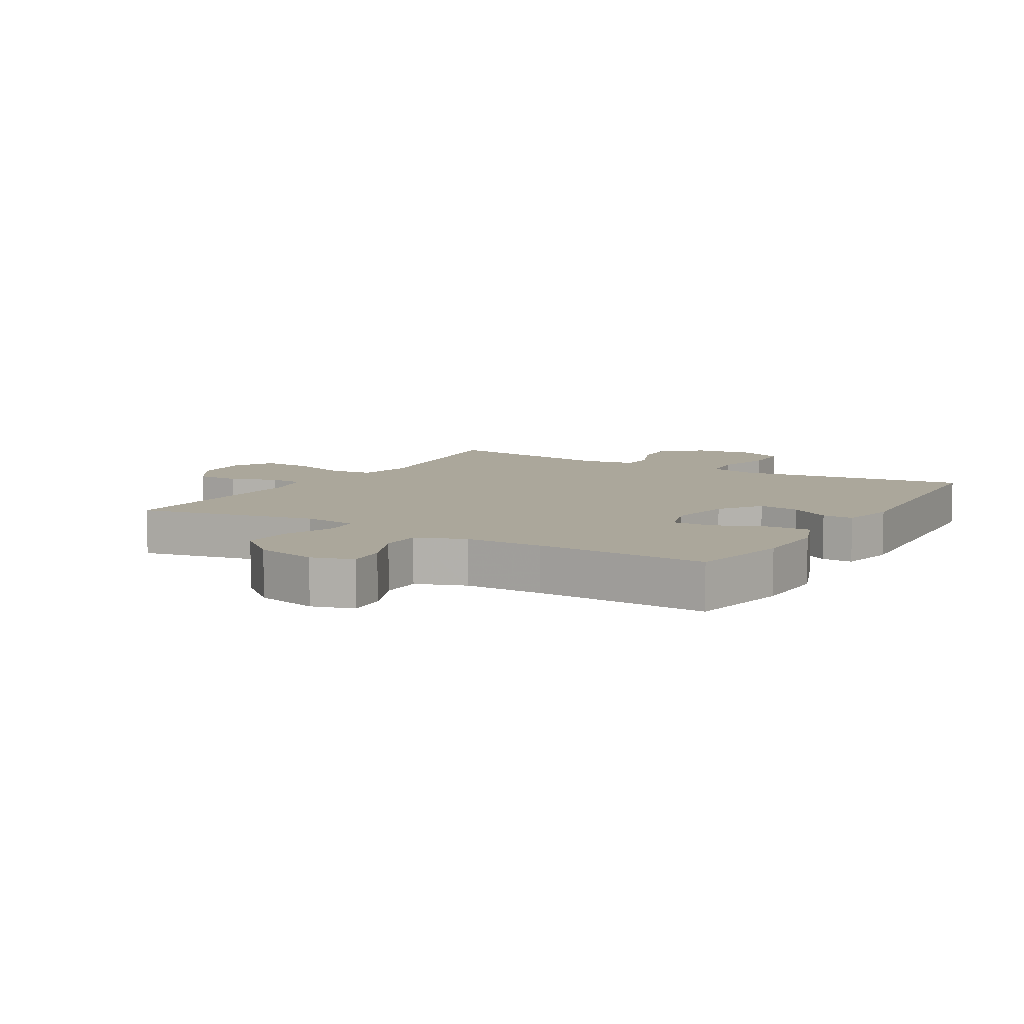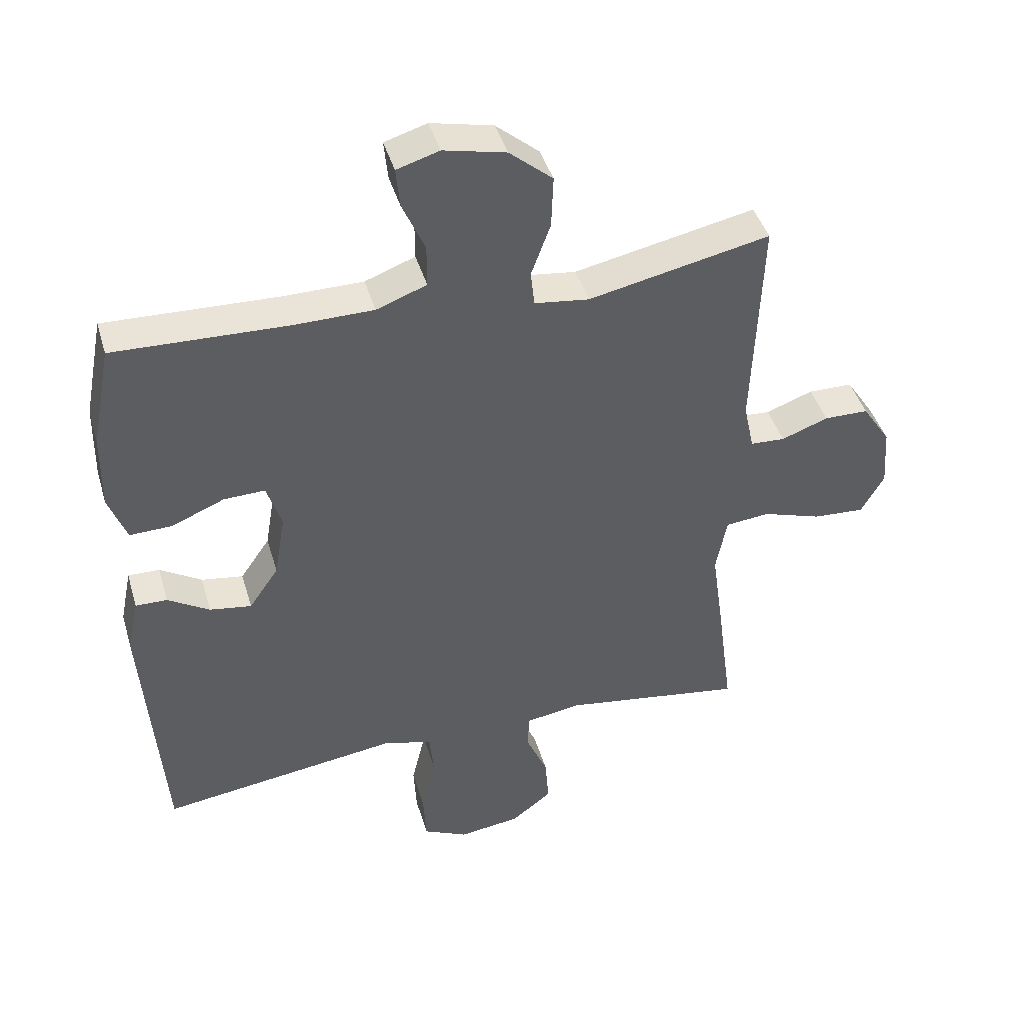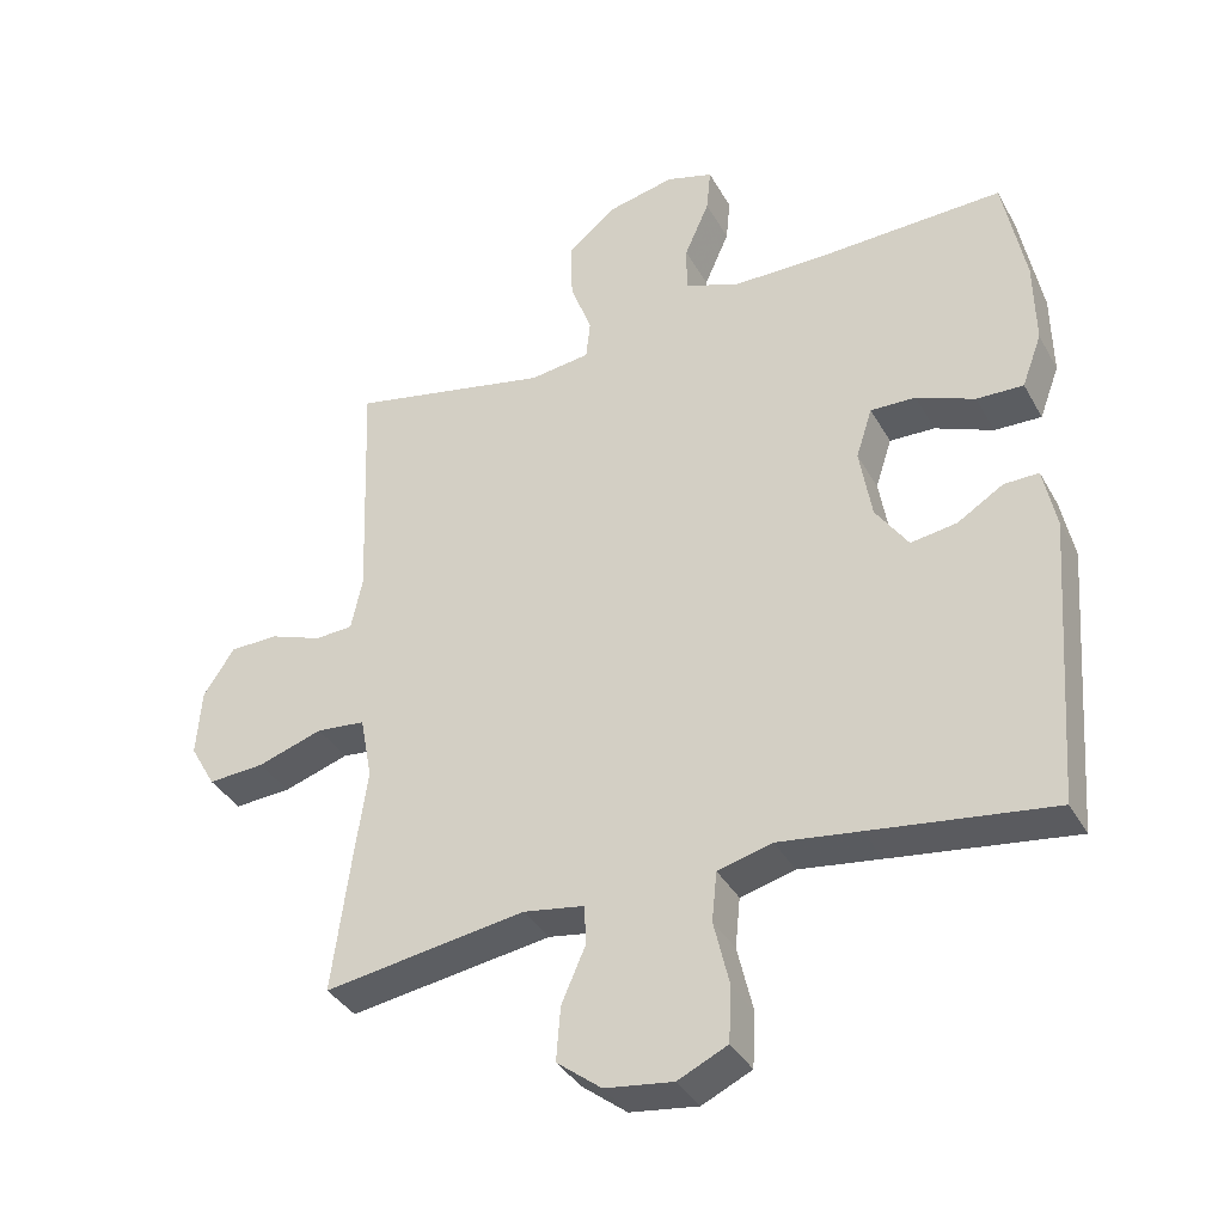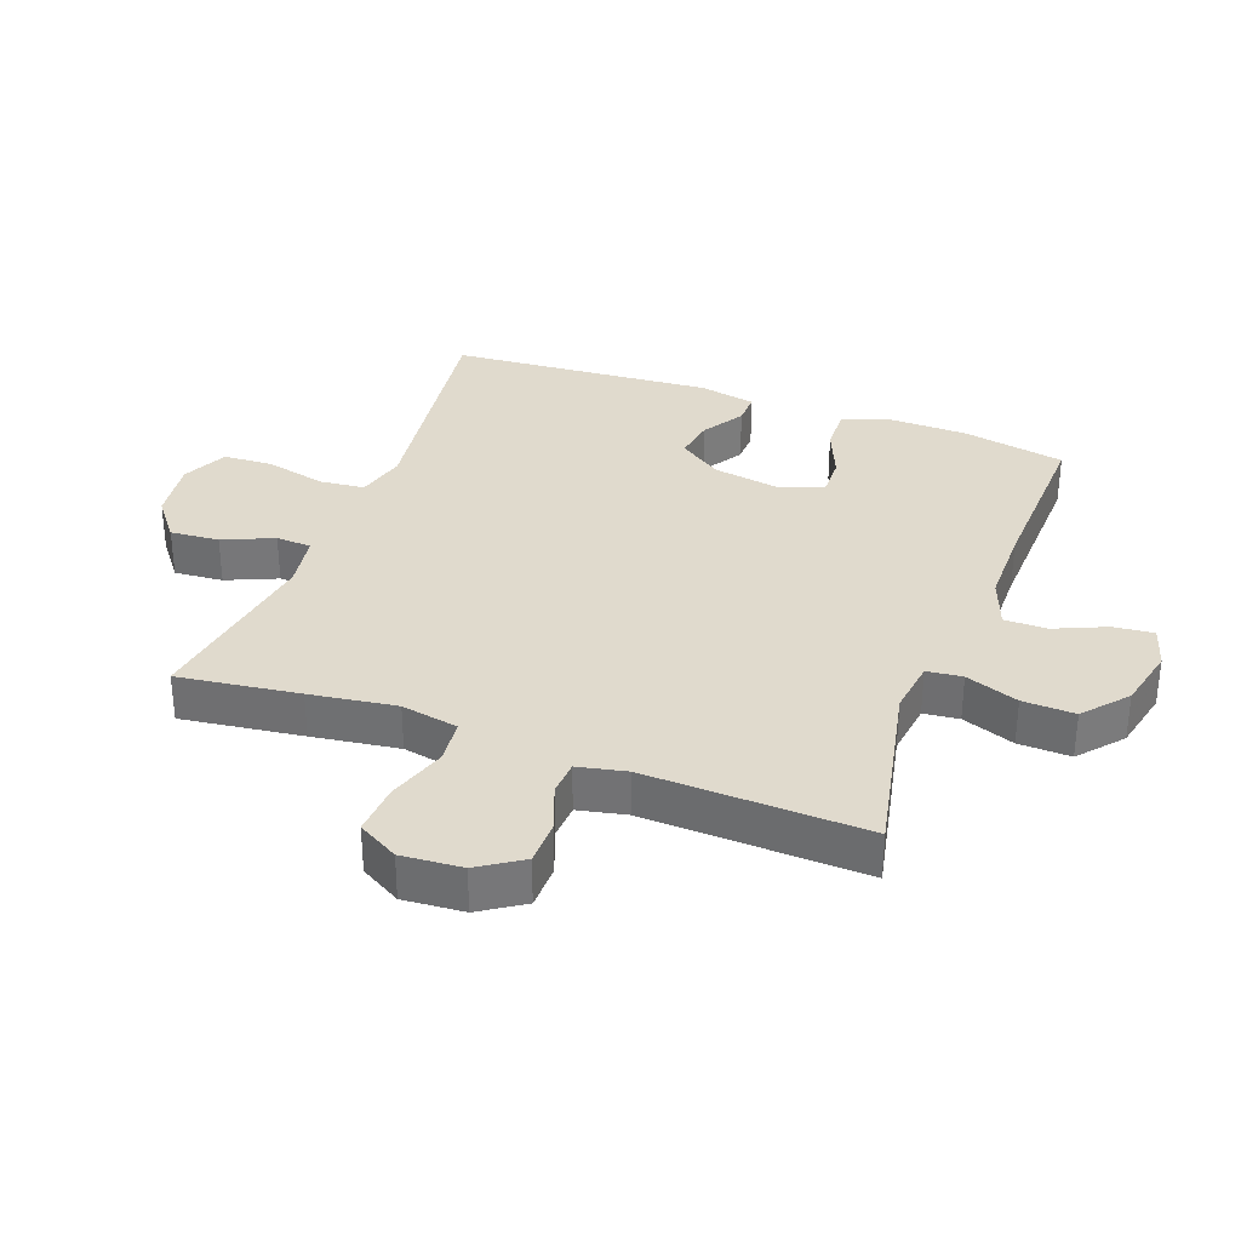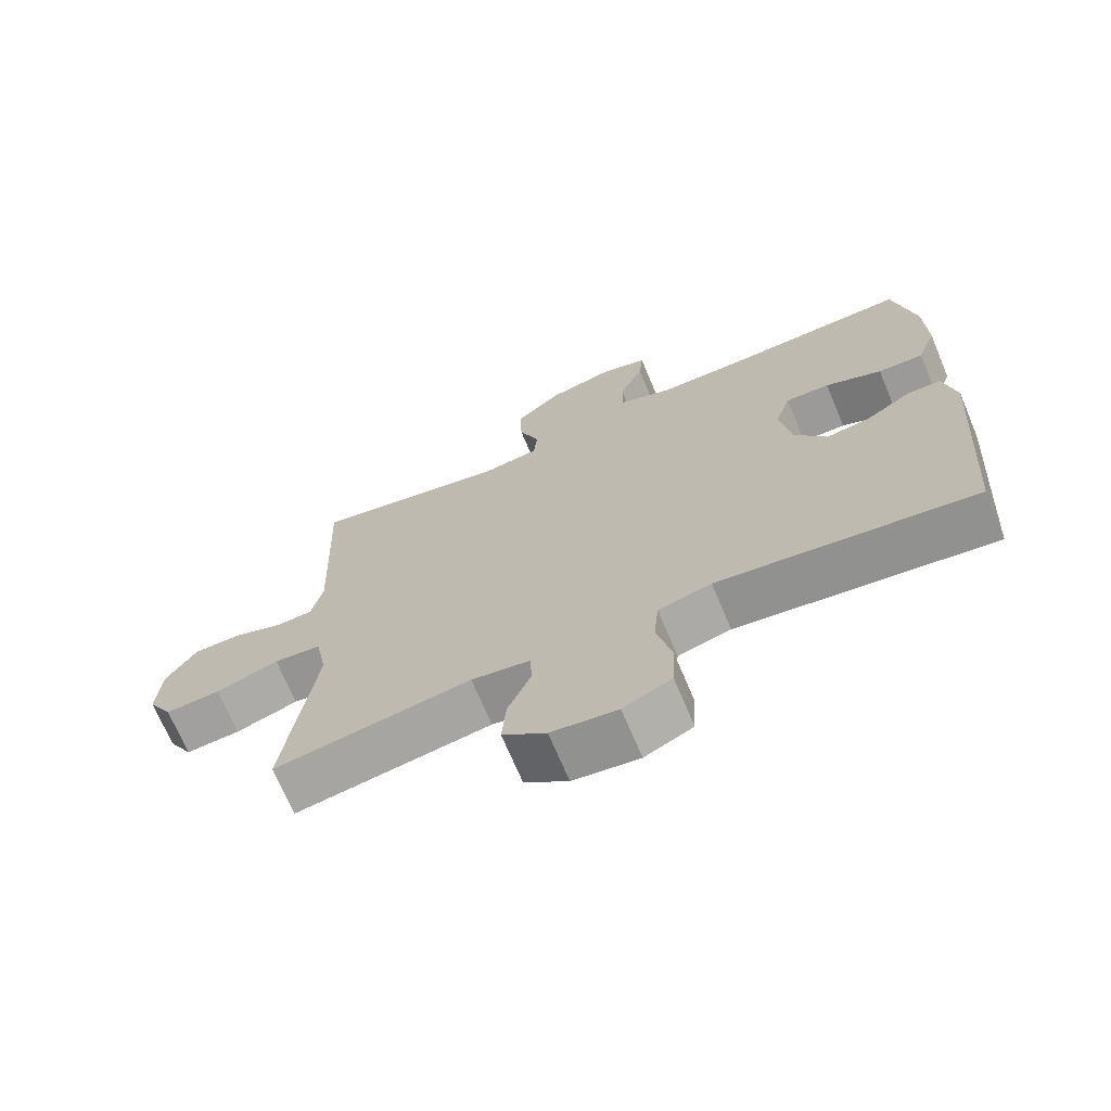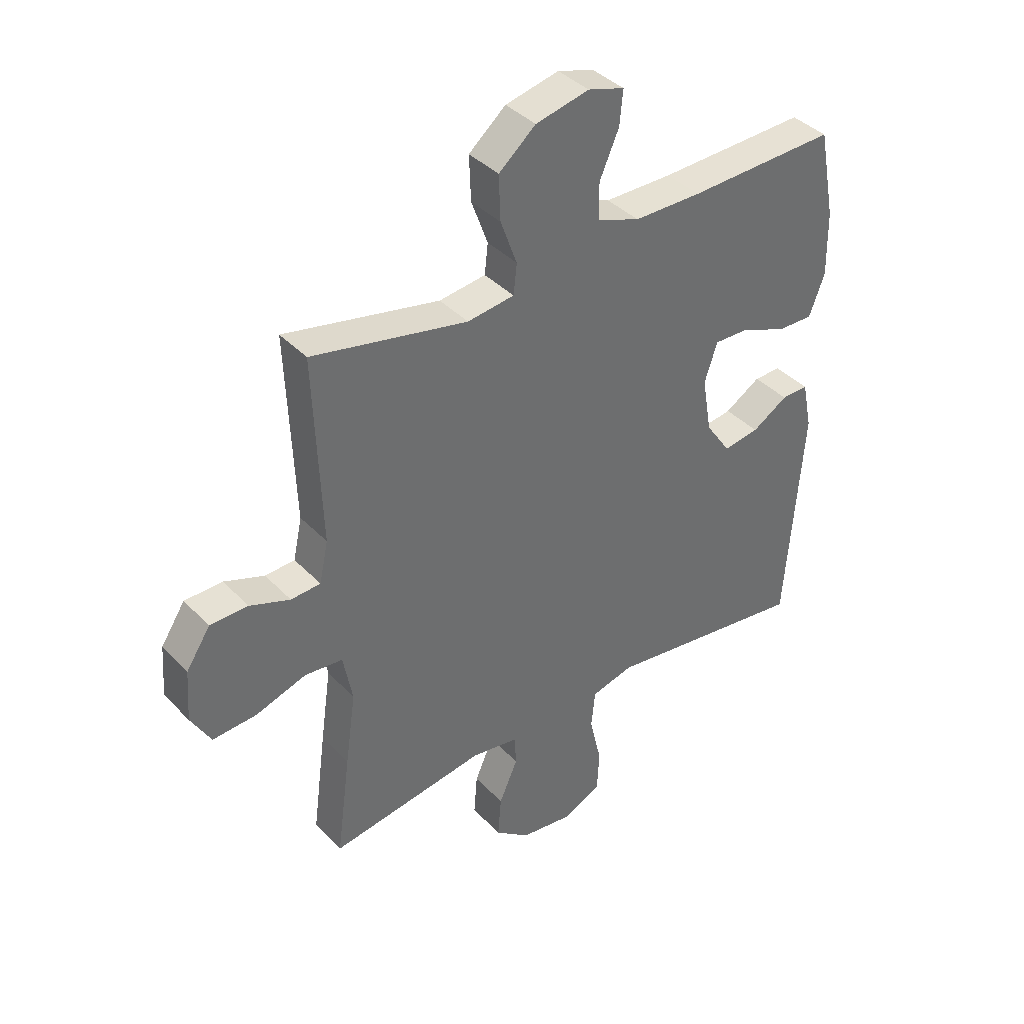
<metadata>
{"format":"obj","ext":"obj","renderer":"f3d","projection":"perspective","resolution":1024,"background":"white","views":[{"elev":8.1,"azim":30.8,"up":"+Y"},{"elev":43.1,"azim":163.9,"up":"+Z"},{"elev":-36.8,"azim":26.1,"up":"+Z"},{"elev":33.1,"azim":-69.6,"up":"+Y"},{"elev":-70.2,"azim":22.8,"up":"+Z"},{"elev":39.0,"azim":-38.1,"up":"+Z"}]}
</metadata>
<code>
v 0.5 0.07 -0.5
v 0.244 0.07 -0.465
v 0.128 0.07 -0.449
v 0.051 0.07 -0.469
v 0.044 0.07 -0.539
v 0.066 0.07 -0.632
v 0.062 0.07 -0.709
v -0.008 0.07 -0.742
v -0.104 0.07 -0.729
v -0.167 0.07 -0.68
v -0.161 0.07 -0.604
v -0.127 0.07 -0.526
v -0.13 0.07 -0.471
v -0.215 0.07 -0.457
v -0.5 0.07 -0.5
v -0.475 0.07 -0.312
v -0.456 0.07 -0.178
v -0.473 0.07 -0.089
v -0.542 0.07 -0.082
v -0.634 0.07 -0.112
v -0.714 0.07 -0.117
v -0.75 0.07 -0.054
v -0.743 0.07 0.04
v -0.699 0.07 0.107
v -0.63 0.07 0.108
v -0.557 0.07 0.081
v -0.503 0.07 0.084
v -0.487 0.07 0.159
v -0.5 0.07 0.5
v -0.218 0.07 0.441
v -0.133 0.07 0.452
v -0.127 0.07 0.507
v -0.157 0.07 0.589
v -0.16 0.07 0.67
v -0.093 0.07 0.727
v 0.004 0.07 0.749
v 0.07 0.07 0.729
v 0.064 0.07 0.667
v 0.029 0.07 0.587
v 0.029 0.07 0.521
v 0.107 0.07 0.492
v 0.23 0.07 0.491
v 0.5 0.07 0.5
v 0.531 0.07 0.34
v 0.533 0.07 0.221
v 0.505 0.07 0.146
v 0.439 0.07 0.148
v 0.357 0.07 0.182
v 0.293 0.07 0.184
v 0.27 0.07 0.113
v 0.287 0.07 0.012
v 0.333 0.07 -0.055
v 0.398 0.07 -0.045
v 0.463 0.07 -0.005
v 0.512 0.07 -0.004
v 0.53 0.07 -0.092
v 0.5 0 -0.5
v 0.244 0 -0.465
v 0.128 0 -0.449
v 0.051 0 -0.469
v 0.044 0 -0.539
v 0.066 0 -0.632
v 0.062 0 -0.709
v -0.008 0 -0.742
v -0.104 0 -0.729
v -0.167 0 -0.68
v -0.161 0 -0.604
v -0.127 0 -0.526
v -0.13 0 -0.471
v -0.215 0 -0.457
v -0.5 0 -0.5
v -0.475 0 -0.312
v -0.456 0 -0.178
v -0.473 0 -0.089
v -0.542 0 -0.082
v -0.634 0 -0.112
v -0.714 0 -0.117
v -0.75 0 -0.054
v -0.743 0 0.04
v -0.699 0 0.107
v -0.63 0 0.108
v -0.557 0 0.081
v -0.503 0 0.084
v -0.487 0 0.159
v -0.5 0 0.5
v -0.218 0 0.441
v -0.133 0 0.452
v -0.127 0 0.507
v -0.157 0 0.589
v -0.16 0 0.67
v -0.093 0 0.727
v 0.004 0 0.749
v 0.07 0 0.729
v 0.064 0 0.667
v 0.029 0 0.587
v 0.029 0 0.521
v 0.107 0 0.492
v 0.23 0 0.491
v 0.5 0 0.5
v 0.531 0 0.34
v 0.533 0 0.221
v 0.505 0 0.146
v 0.439 0 0.148
v 0.357 0 0.182
v 0.293 0 0.184
v 0.27 0 0.113
v 0.287 0 0.012
v 0.333 0 -0.055
v 0.398 0 -0.045
v 0.463 0 -0.005
v 0.512 0 -0.004
v 0.53 0 -0.092
f 53 54 55 56
f 52 53 56 1
f 51 52 1 2
f 50 51 2 3
f 45 46 47 48
f 45 48 49
f 42 43 44 45
f 41 42 45 49
f 40 41 49 50
f 36 37 38 39
f 36 39 40
f 35 36 40
f 32 33 34 35
f 31 32 35 40
f 28 29 30
f 27 28 30 31
f 23 24 25 26
f 23 26 27
f 22 23 27
f 19 20 21 22
f 18 19 22 27
f 17 18 27 31
f 14 15 16 17
f 13 14 17 31
f 9 10 11 12
f 5 6 7 8
f 4 5 8 9
f 40 50 3 4
f 12 13 31 40
f 4 9 12 40
f 112 111 110 109
f 57 112 109 108
f 58 57 108 107
f 59 58 107 106
f 104 103 102 101
f 105 104 101
f 101 100 99 98
f 105 101 98 97
f 106 105 97 96
f 95 94 93 92
f 96 95 92
f 96 92 91
f 91 90 89 88
f 96 91 88 87
f 86 85 84
f 87 86 84 83
f 82 81 80 79
f 83 82 79
f 83 79 78
f 78 77 76 75
f 83 78 75 74
f 87 83 74 73
f 73 72 71 70
f 87 73 70 69
f 68 67 66 65
f 64 63 62 61
f 65 64 61 60
f 60 59 106 96
f 96 87 69 68
f 96 68 65 60
f 1 57 58 2
f 2 58 59 3
f 3 59 60 4
f 4 60 61 5
f 5 61 62 6
f 6 62 63 7
f 7 63 64 8
f 8 64 65 9
f 9 65 66 10
f 10 66 67 11
f 11 67 68 12
f 12 68 69 13
f 13 69 70 14
f 14 70 71 15
f 15 71 72 16
f 16 72 73 17
f 17 73 74 18
f 18 74 75 19
f 19 75 76 20
f 20 76 77 21
f 21 77 78 22
f 22 78 79 23
f 23 79 80 24
f 24 80 81 25
f 25 81 82 26
f 26 82 83 27
f 27 83 84 28
f 28 84 85 29
f 29 85 86 30
f 30 86 87 31
f 31 87 88 32
f 32 88 89 33
f 33 89 90 34
f 34 90 91 35
f 35 91 92 36
f 36 92 93 37
f 37 93 94 38
f 38 94 95 39
f 39 95 96 40
f 40 96 97 41
f 41 97 98 42
f 42 98 99 43
f 43 99 100 44
f 44 100 101 45
f 45 101 102 46
f 46 102 103 47
f 47 103 104 48
f 48 104 105 49
f 49 105 106 50
f 50 106 107 51
f 51 107 108 52
f 52 108 109 53
f 53 109 110 54
f 54 110 111 55
f 55 111 112 56
f 56 112 57 1

</code>
